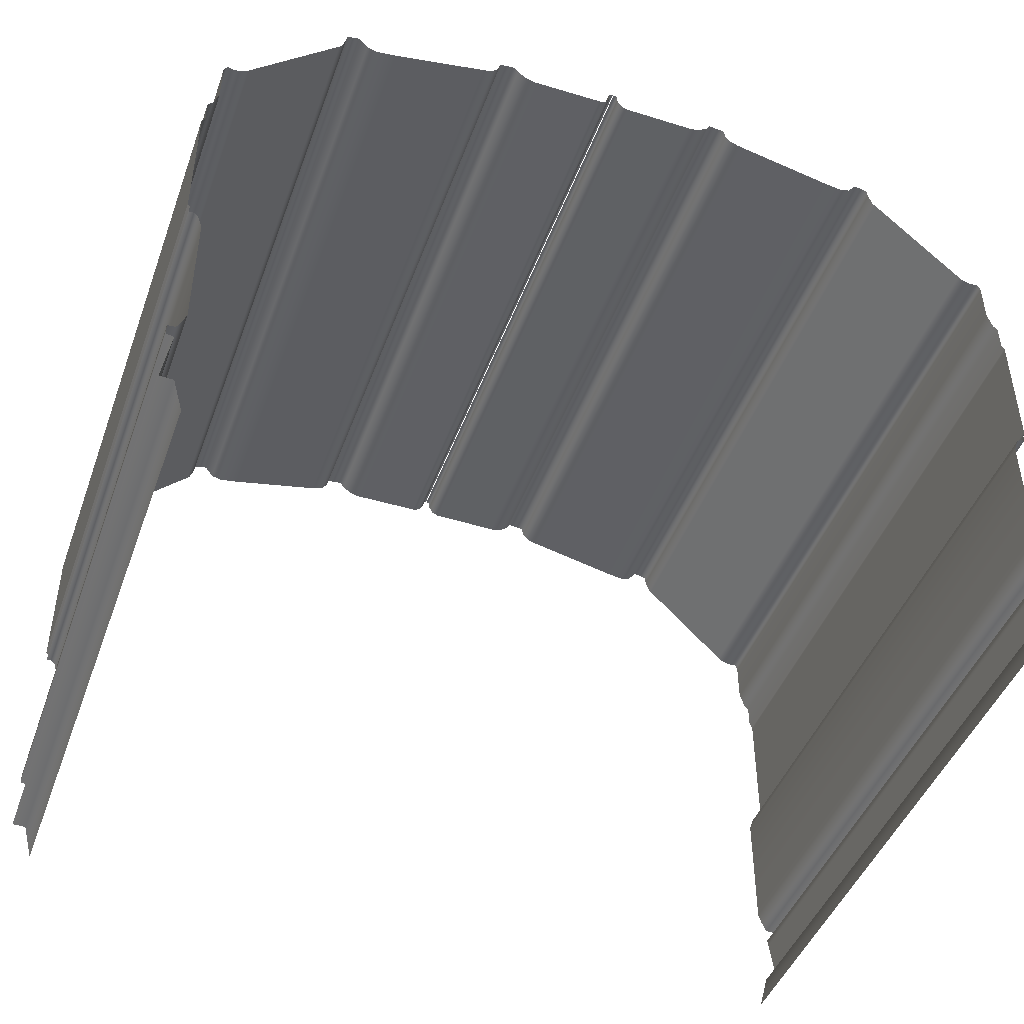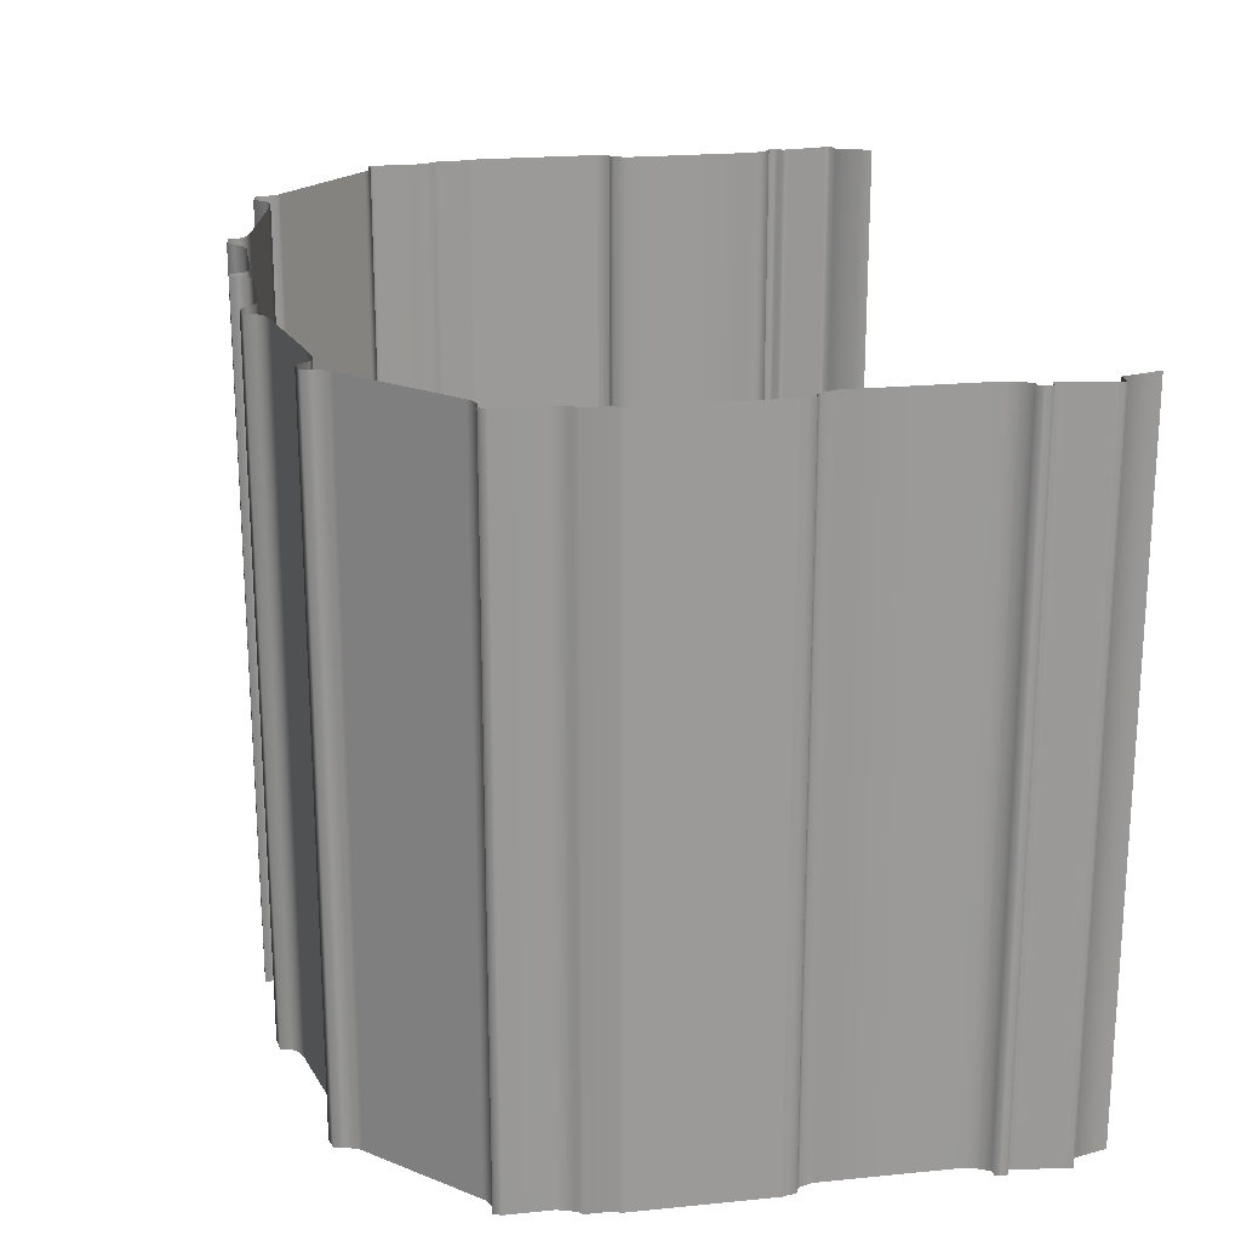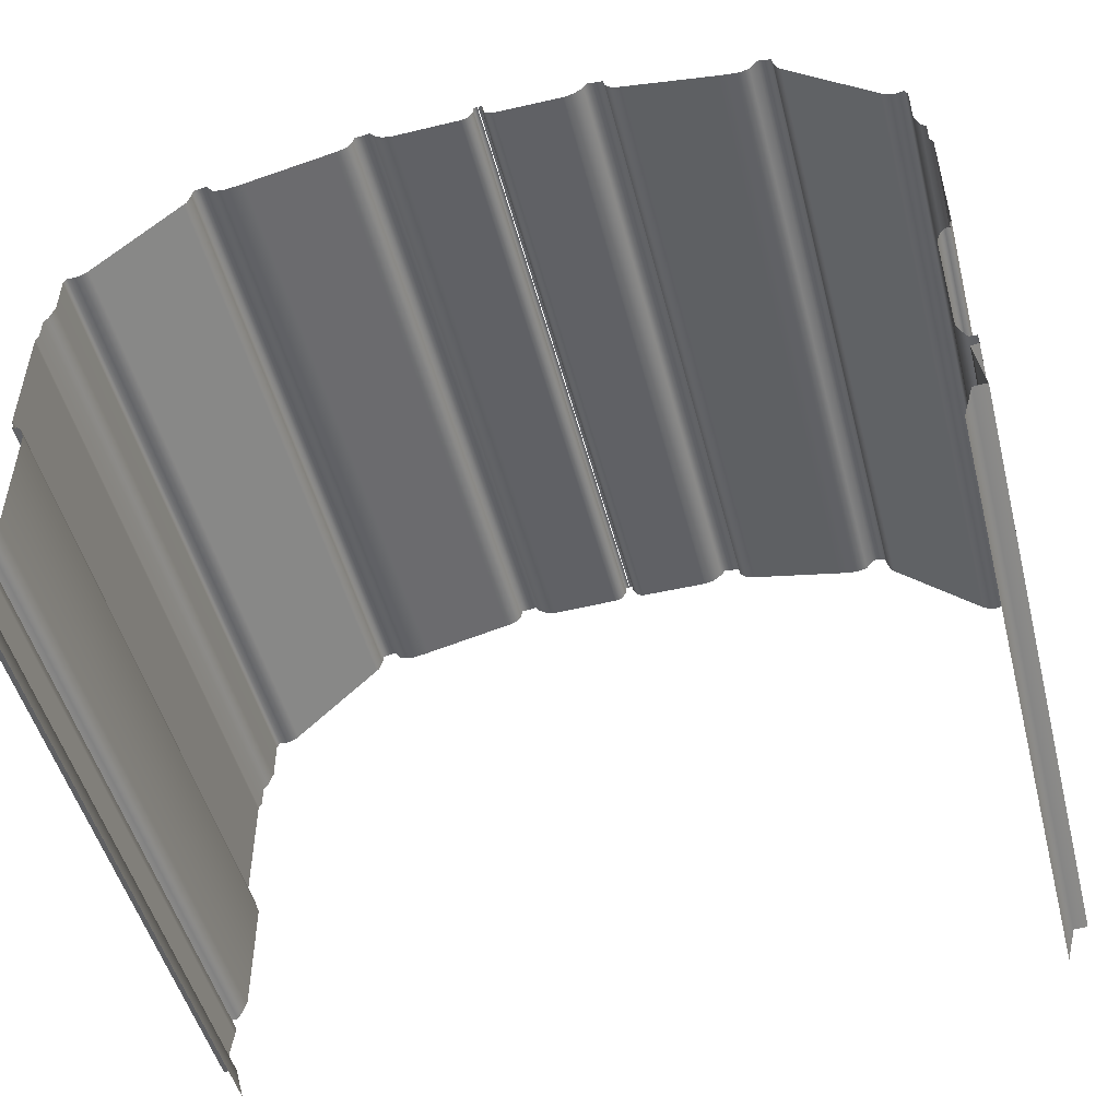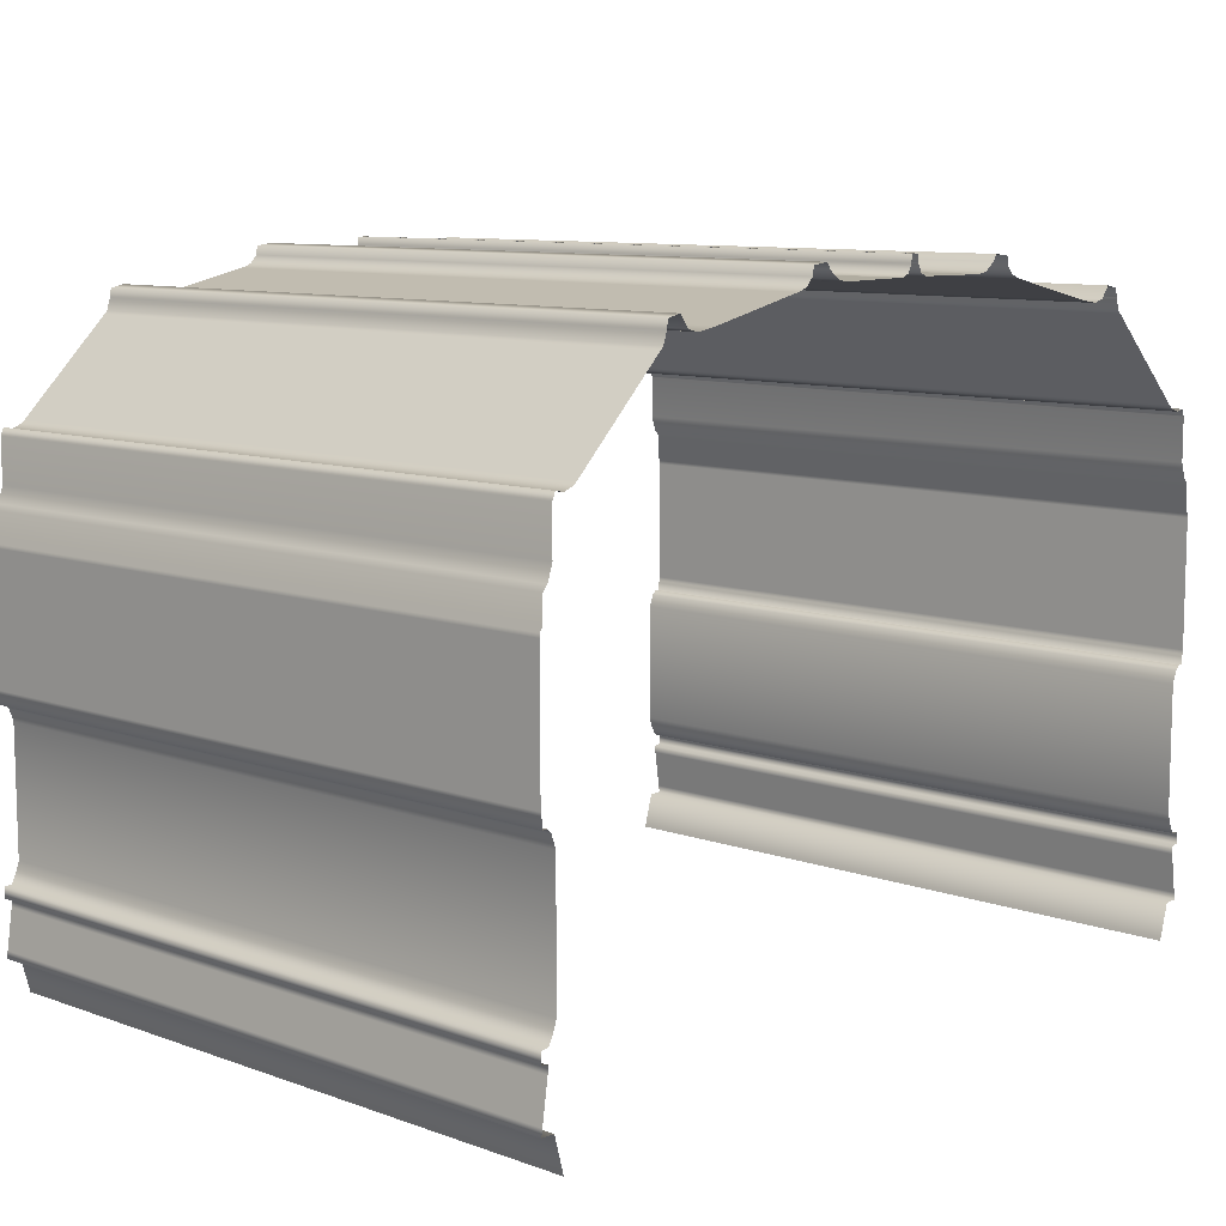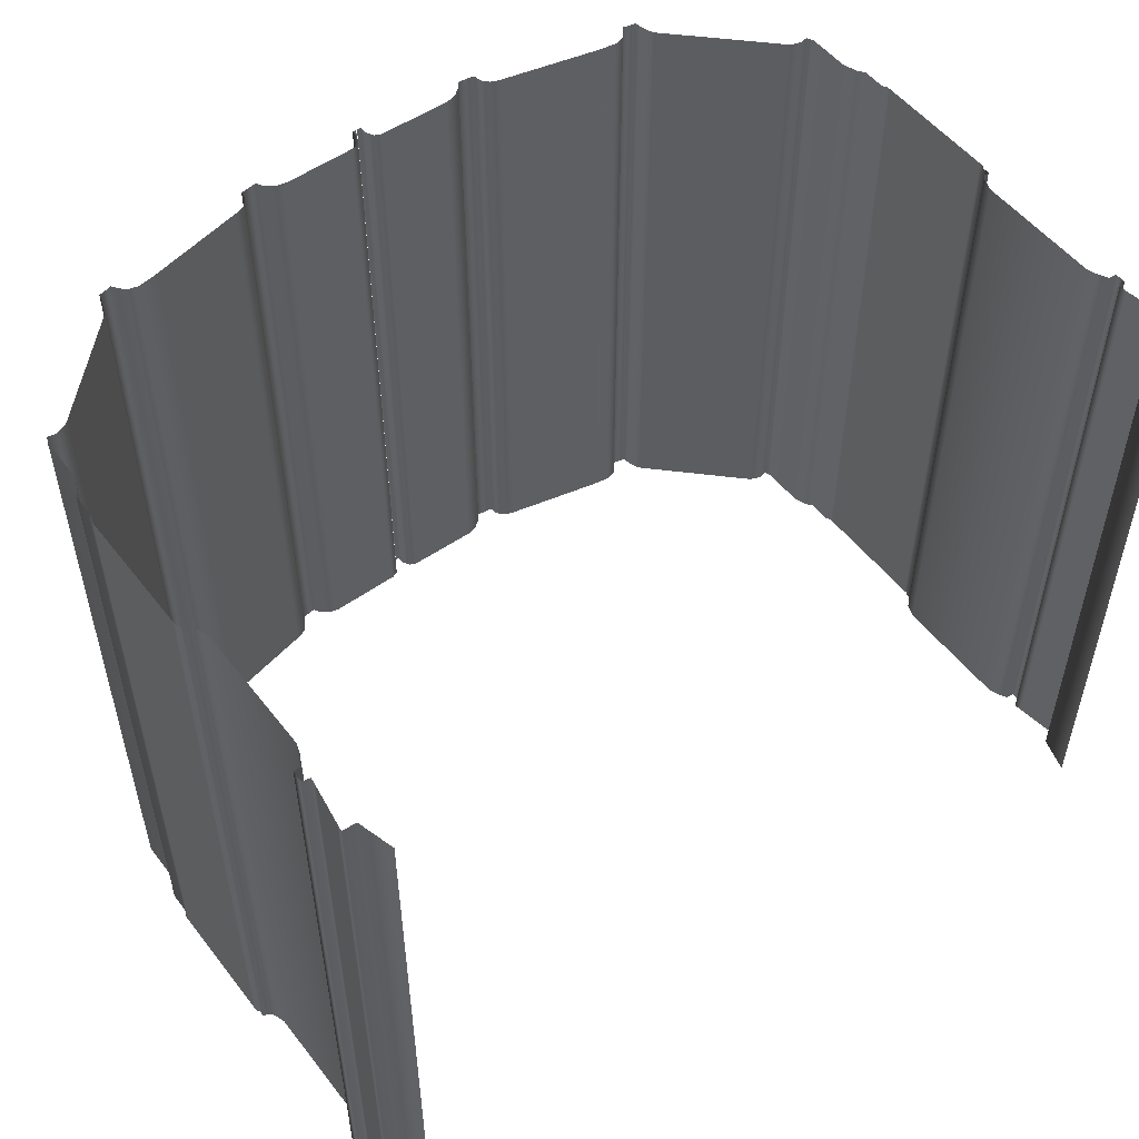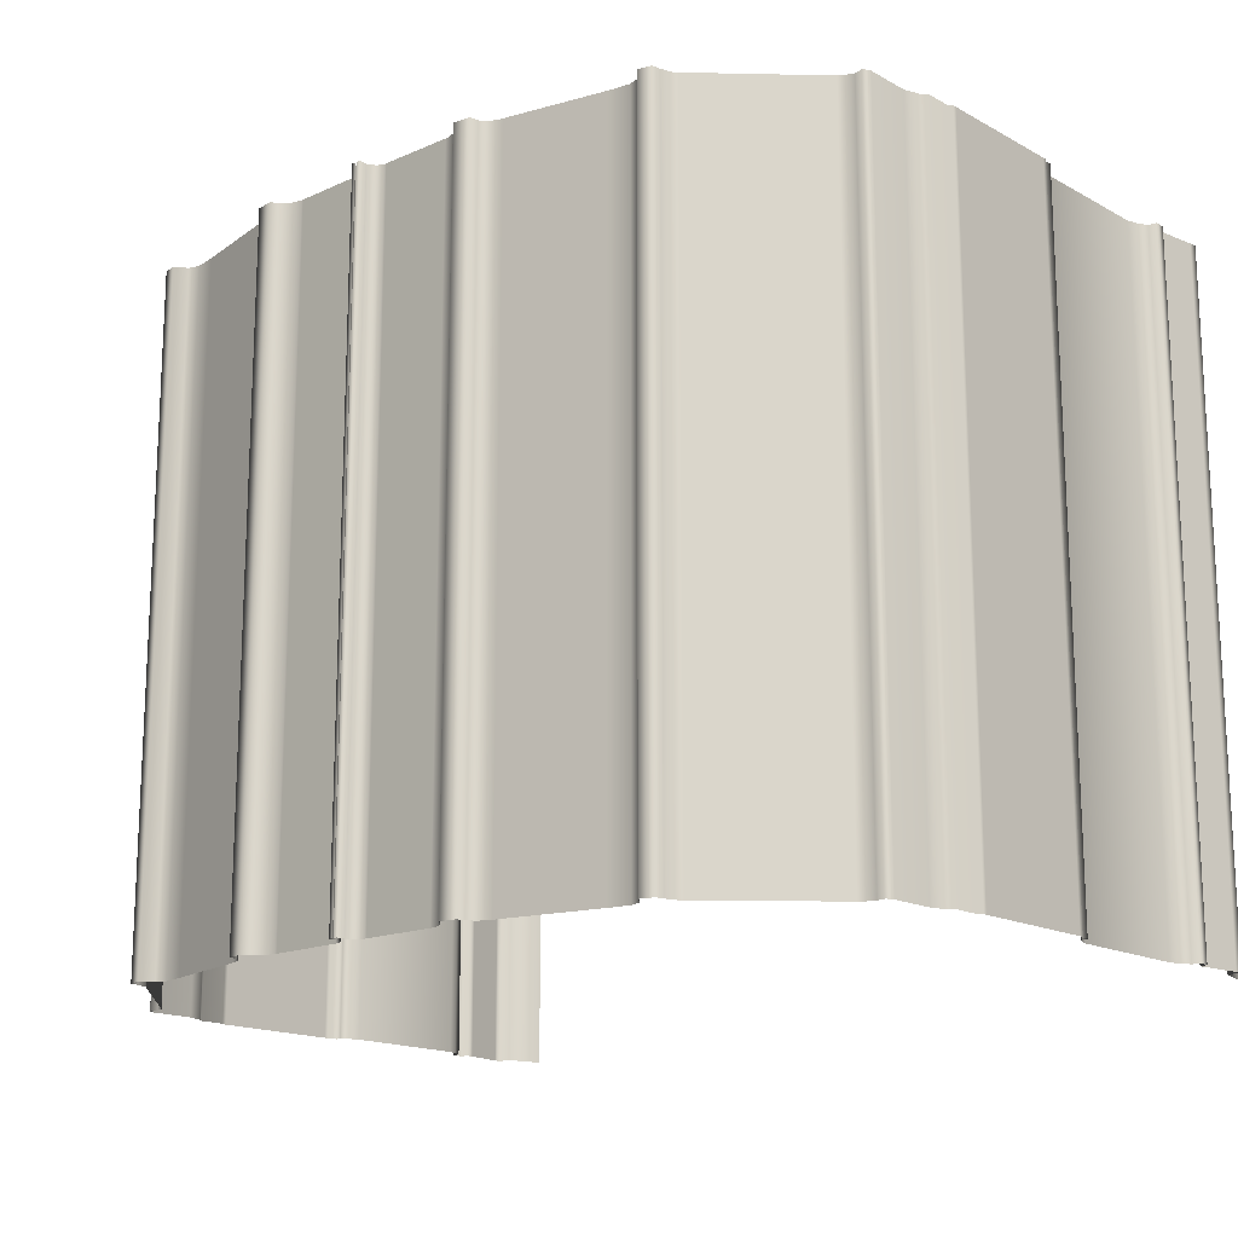
<metadata>
{"format":"obj","ext":"obj","renderer":"f3d","projection":"perspective","resolution":1024,"background":"white","views":[{"elev":-45.2,"azim":160.5,"up":"+Y"},{"elev":21.0,"azim":-100.1,"up":"+Z"},{"elev":-50.1,"azim":14.5,"up":"+Y"},{"elev":9.6,"azim":-47.4,"up":"+Y"},{"elev":52.8,"azim":-36.9,"up":"+Z"},{"elev":-16.3,"azim":-137.8,"up":"+Z"}]}
</metadata>
<code>
v  -4.376 17.8 -69.34
v  1.357 -2.918 -69.34
v  1.357 -2.918 -455.8
v  -4.376 17.8 -455.8
v  -12.37 18.13 -69.34
v  -12.37 18.13 -455.8
v  -11.74 22.37 -455.8
v  -8.372 45.17 -455.8
v  -8.372 45.17 -69.34
v  -11.74 22.37 -69.34
v  -12.37 50.43 -69.34
v  -7.744 49.41 -69.34
v  -7.744 49.41 -455.8
v  -12.37 50.43 -455.8
v  -12.37 56.87 -69.34
v  -12.37 56.87 -455.8
v  -7.748 57.24 -69.34
v  -7.748 57.24 -455.8
v  -4.677 63.31 -69.34
v  -4.677 63.31 -455.8
v  -2.842 69.03 -69.34
v  -2.842 69.03 -455.8
v  -2.842 142.5 -69.34
v  -2.842 142.5 -455.8
v  -5.417 149.8 -69.34
v  -5.417 149.8 -455.8
v  -7.922 152.4 -69.34
v  -7.922 152.4 -455.8
v  -10.7 152.4 -69.34
v  -10.7 152.4 -455.8
v  -10.7 156.8 -69.34
v  -10.7 156.8 -455.8
v  -11.95 158.3 -69.34
v  -11.95 158.3 -455.8
v  -11.95 160.5 -455.8
v  -11.95 234 -455.8
v  -11.95 234 -69.34
v  -11.95 160.5 -69.34
v  -10.1 238.7 -69.34
v  -11.95 236.2 -69.34
v  -11.95 236.2 -455.8
v  -10.1 238.7 -455.8
v  -10.1 253 -69.34
v  -10.1 253 -455.8
v  -7.317 256 -69.34
v  -7.317 256 -455.8
v  -4.244 265.1 -69.34
v  -4.244 265.1 -455.8
v  -4.244 290.2 -69.34
v  -4.244 290.2 -455.8
v  -2.381 294.4 -69.34
v  -2.381 294.4 -455.8
v  2.702 293.3 -69.34
v  2.702 293.3 -455.8
v  8.892 295.6 -69.34
v  8.892 295.6 -455.8
v  10.48 297.2 -455.8
v  62.6 348.6 -455.8
v  62.6 348.6 -69.34
v  10.48 297.2 -69.34
v  66.48 357 -69.34
v  64.2 350.2 -69.34
v  64.2 350.1 -455.8
v  66.48 357 -455.8
v  67.26 361.9 -69.34
v  67.26 361.9 -455.8
v  75.05 363.7 -69.34
v  75.05 363.7 -455.8
v  80.2 356.8 -69.34
v  80.2 356.8 -455.8
v  86.71 355.1 -69.34
v  86.71 355.1 -455.8
v  97.46 356.8 -69.34
v  97.46 356.8 -455.8
v  99.17 357.2 -455.8
v  155.3 369.7 -455.8
v  155.3 369.7 -69.34
v  99.17 357.2 -69.34
v  161.8 372 -69.34
v  157 370 -69.34
v  157 370 -455.8
v  161.8 372 -455.8
v  165.5 376.2 -69.34
v  165.5 376.2 -455.8
v  166.3 381.3 -69.34
v  166.3 381.3 -455.8
v  176.1 382.5 -69.34
v  176.1 382.5 -455.8
v  178.3 378.9 -69.34
v  178.3 378.9 -455.8
v  184.2 374.5 -69.34
v  184.2 374.5 -455.8
v  189.7 373.1 -69.34
v  189.7 373.1 -455.8
v  191 373.1 -455.8
v  232.3 373.6 -455.8
v  232.3 373.6 -69.34
v  191 373.1 -69.34
v  237.5 375.3 -69.34
v  233.5 373.6 -69.34
v  233.5 373.6 -455.8
v  237.5 375.3 -455.8
v  240 379.9 -69.34
v  240 379.9 -455.8
v  240 384.5 -69.34
v  240 384.5 -455.8
v  242.4 384.5 -69.34
v  242.4 384.5 -455.8
g default
f 1 2 3 4
f 5 1 4 6
f 7 8 9 10
f 11 12 13 14
f 15 11 14 16
f 17 15 16 18
f 19 17 18 20
f 21 19 20 22
f 23 21 22 24
f 25 23 24 26
f 27 25 26 28
f 29 27 28 30
f 31 29 30 32
f 33 31 32 34
f 35 36 37 38
f 39 40 41 42
f 43 39 42 44
f 45 43 44 46
f 47 45 46 48
f 49 47 48 50
f 51 49 50 52
f 53 51 52 54
f 55 53 54 56
f 57 58 59 60
f 61 62 63 64
f 65 61 64 66
f 67 65 66 68
f 69 67 68 70
f 71 69 70 72
f 73 71 72 74
f 75 76 77 78
f 79 80 81 82
f 83 79 82 84
f 85 83 84 86
f 87 85 86 88
f 89 87 88 90
f 91 89 90 92
f 93 91 92 94
f 95 96 97 98
f 99 100 101 102
f 103 99 102 104
f 105 103 104 106
f 107 105 106 108
f 8 13 12 9
f 10 5 6 7
f 36 41 40 37
f 38 33 34 35
f 58 63 62 59
f 60 55 56 57
f 76 81 80 77
f 78 73 74 75
f 96 101 100 97
f 98 93 94 95
v  489.8 17.8 -69.34
v  484.1 -2.918 -69.34
v  484.1 -2.918 -455.8
v  489.8 17.8 -455.8
v  497.8 18.13 -69.34
v  497.8 18.13 -455.8
v  497.2 22.37 -455.8
v  493.8 45.17 -455.8
v  493.8 45.17 -69.34
v  497.2 22.37 -69.34
v  497.8 50.43 -69.34
v  493.2 49.41 -69.34
v  493.2 49.41 -455.8
v  497.8 50.43 -455.8
v  497.8 56.87 -69.34
v  497.8 56.87 -455.8
v  493.2 57.24 -69.34
v  493.2 57.24 -455.8
v  490.1 63.31 -69.34
v  490.1 63.31 -455.8
v  488.3 69.03 -69.34
v  488.3 69.03 -455.8
v  488.3 142.5 -69.34
v  488.3 142.5 -455.8
v  490.8 149.8 -69.34
v  490.8 149.8 -455.8
v  493.3 152.4 -69.34
v  493.3 152.4 -455.8
v  496.1 152.4 -69.34
v  496.1 152.4 -455.8
v  496.1 156.8 -69.34
v  496.1 156.8 -455.8
v  497.4 158.3 -69.34
v  497.4 158.3 -455.8
v  497.4 160.5 -455.8
v  497.4 234 -455.8
v  497.4 234 -69.34
v  497.4 160.5 -69.34
v  495.5 238.7 -69.34
v  497.4 236.2 -69.34
v  497.4 236.2 -455.8
v  495.5 238.7 -455.8
v  495.5 253 -69.34
v  495.5 253 -455.8
v  492.7 256 -69.34
v  492.7 256 -455.8
v  489.7 265.1 -69.34
v  489.7 265.1 -455.8
v  489.7 290.2 -69.34
v  489.7 290.2 -455.8
v  487.8 294.4 -69.34
v  487.8 294.4 -455.8
v  482.7 293.3 -69.34
v  482.7 293.3 -455.8
v  476.5 295.6 -69.34
v  476.5 295.6 -455.8
v  474.9 297.2 -455.8
v  422.8 348.6 -455.8
v  422.8 348.6 -69.34
v  474.9 297.2 -69.34
v  418.9 357 -69.34
v  421.2 350.2 -69.34
v  421.2 350.1 -455.8
v  418.9 357 -455.8
v  418.2 361.9 -69.34
v  418.2 361.9 -455.8
v  410.4 363.7 -69.34
v  410.4 363.7 -455.8
v  405.2 356.8 -69.34
v  405.2 356.8 -455.8
v  398.7 355.1 -69.34
v  398.7 355.1 -455.8
v  388 356.8 -69.34
v  388 356.8 -455.8
v  386.2 357.2 -455.8
v  330.2 369.7 -455.8
v  330.2 369.7 -69.34
v  386.2 357.2 -69.34
v  323.6 372 -69.34
v  328.5 370 -69.34
v  328.5 370 -455.8
v  323.6 372 -455.8
v  319.9 376.2 -69.34
v  319.9 376.2 -455.8
v  319.1 381.3 -69.34
v  319.1 381.3 -455.8
v  309.3 382.5 -69.34
v  309.3 382.5 -455.8
v  307.1 378.9 -69.34
v  307.1 378.9 -455.8
v  301.3 374.5 -69.34
v  301.3 374.5 -455.8
v  295.7 373.1 -69.34
v  295.7 373.1 -455.8
v  294.4 373.1 -455.8
v  253.2 373.6 -455.8
v  253.2 373.6 -69.34
v  294.4 373.1 -69.34
v  247.9 375.3 -69.34
v  251.9 373.6 -69.34
v  251.9 373.6 -455.8
v  247.9 375.3 -455.8
v  245.4 379.9 -69.34
v  245.4 379.9 -455.8
v  245.4 384.5 -69.34
v  245.4 384.5 -455.8
v  243 384.5 -69.34
v  243 384.5 -455.8
g default001
f 112 111 110 109
f 114 112 109 113
f 118 117 116 115
f 122 121 120 119
f 124 122 119 123
f 126 124 123 125
f 128 126 125 127
f 130 128 127 129
f 132 130 129 131
f 134 132 131 133
f 136 134 133 135
f 138 136 135 137
f 140 138 137 139
f 142 140 139 141
f 146 145 144 143
f 150 149 148 147
f 152 150 147 151
f 154 152 151 153
f 156 154 153 155
f 158 156 155 157
f 160 158 157 159
f 162 160 159 161
f 164 162 161 163
f 168 167 166 165
f 172 171 170 169
f 174 172 169 173
f 176 174 173 175
f 178 176 175 177
f 180 178 177 179
f 182 180 179 181
f 186 185 184 183
f 190 189 188 187
f 192 190 187 191
f 194 192 191 193
f 196 194 193 195
f 198 196 195 197
f 200 198 197 199
f 202 200 199 201
f 206 205 204 203
f 210 209 208 207
f 212 210 207 211
f 214 212 211 213
f 216 214 213 215
f 117 120 121 116
f 115 114 113 118
f 145 148 149 144
f 143 142 141 146
f 167 170 171 166
f 165 164 163 168
f 185 188 189 184
f 183 182 181 186
f 205 208 209 204
f 203 202 201 206

</code>
